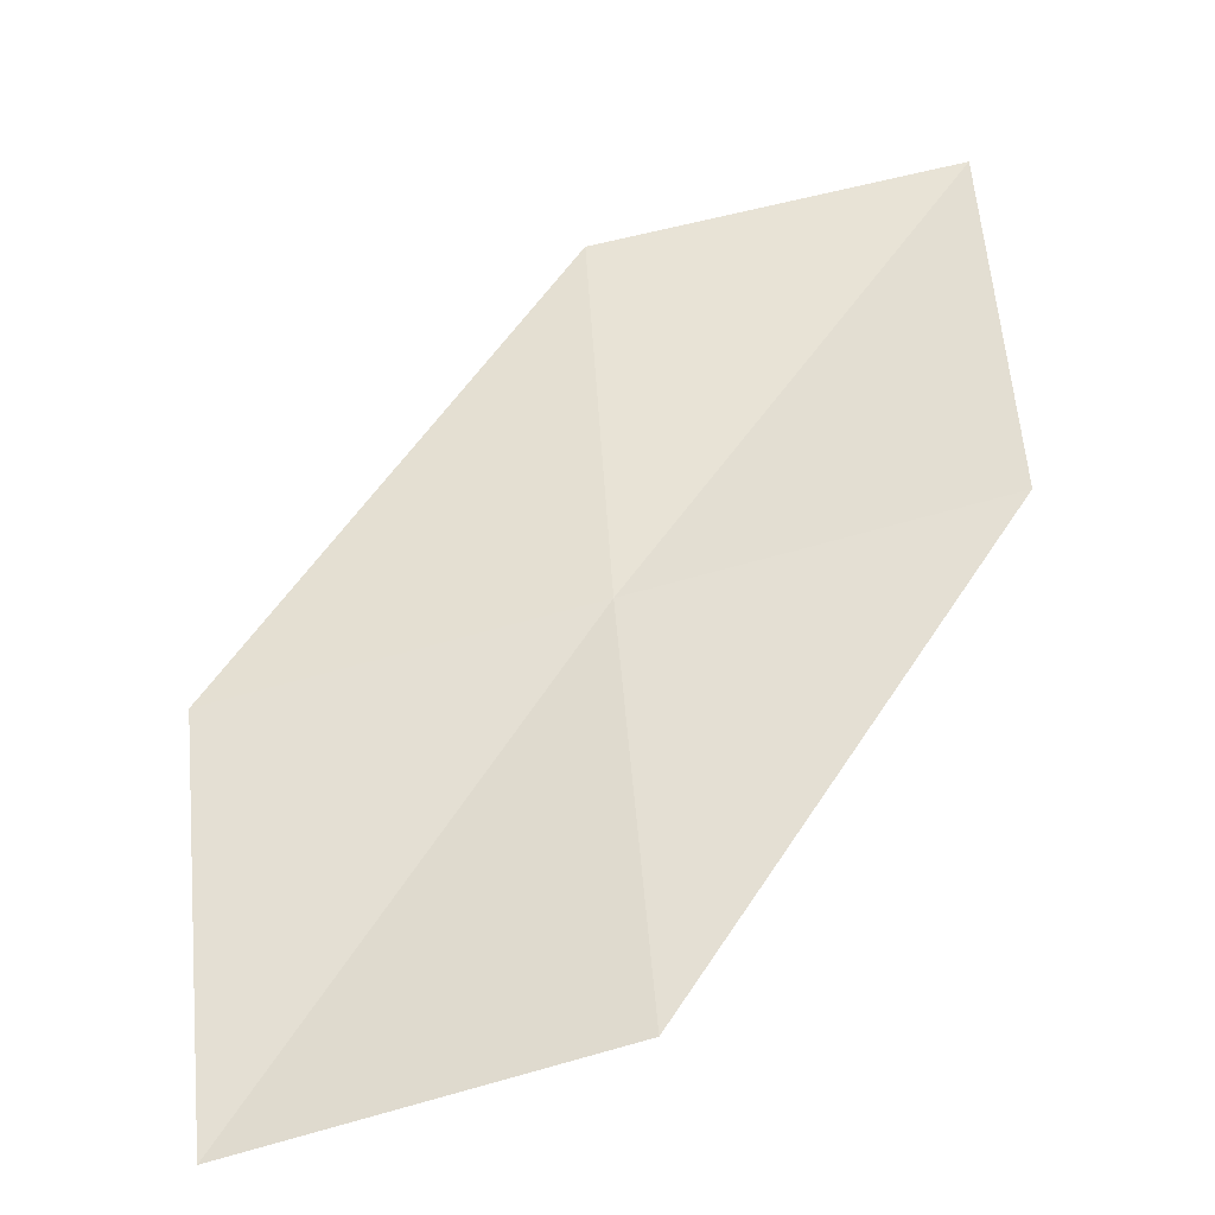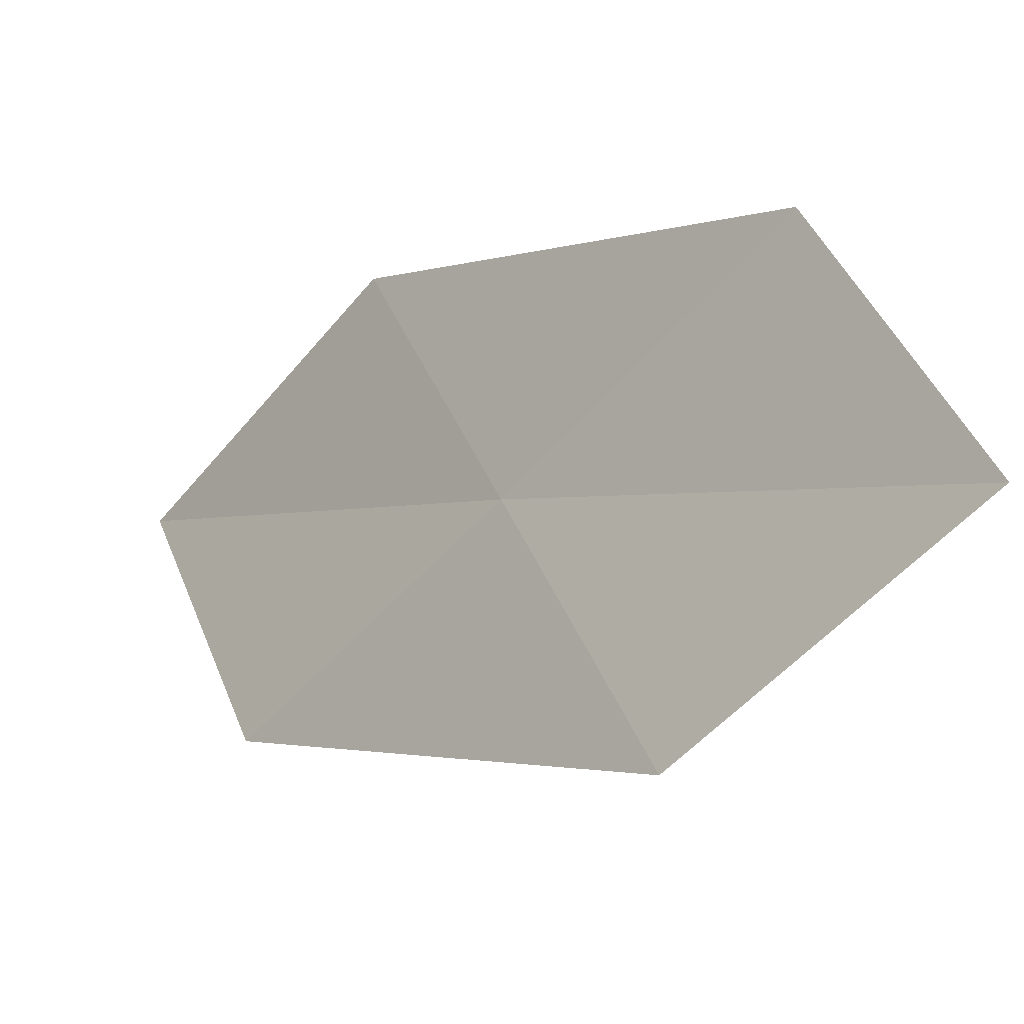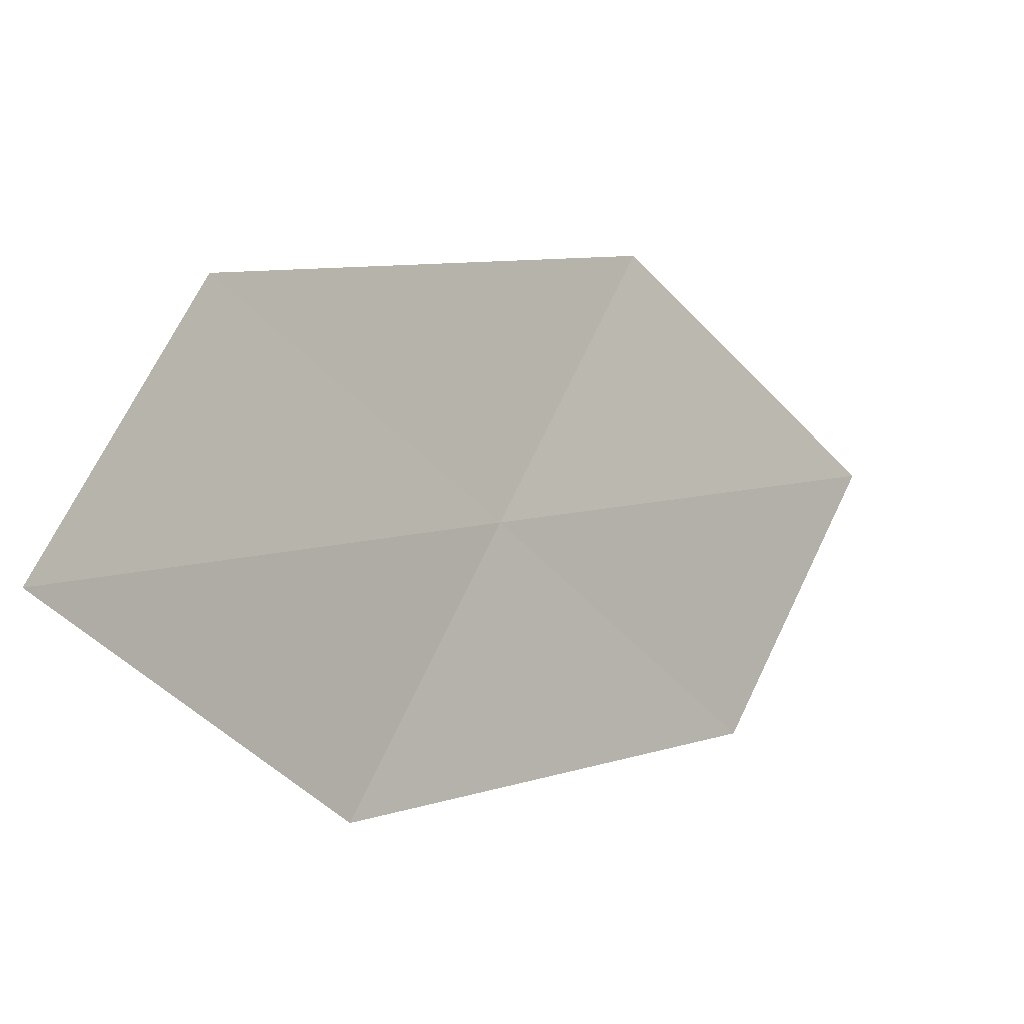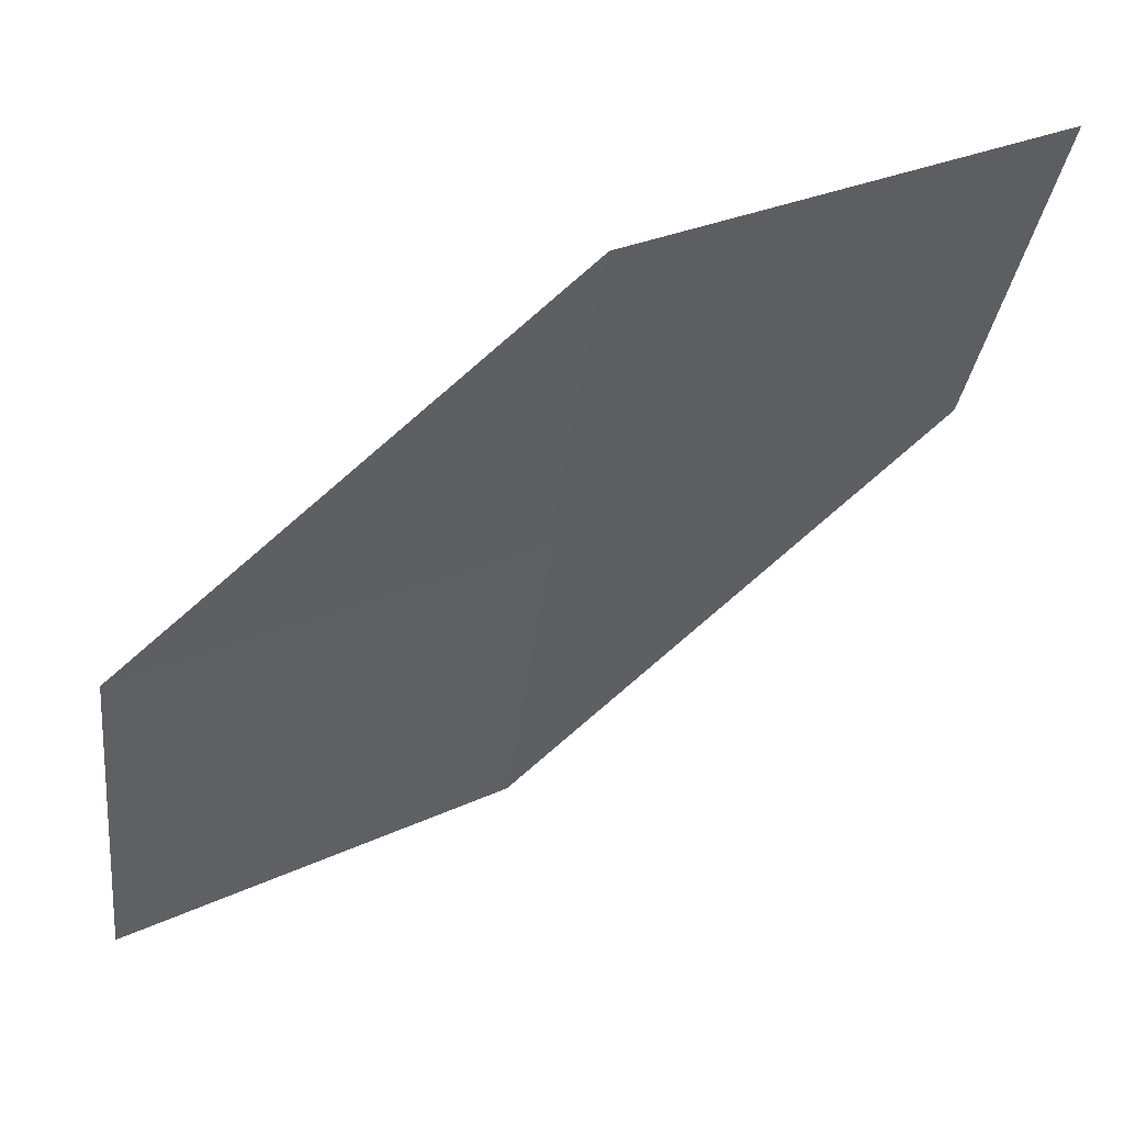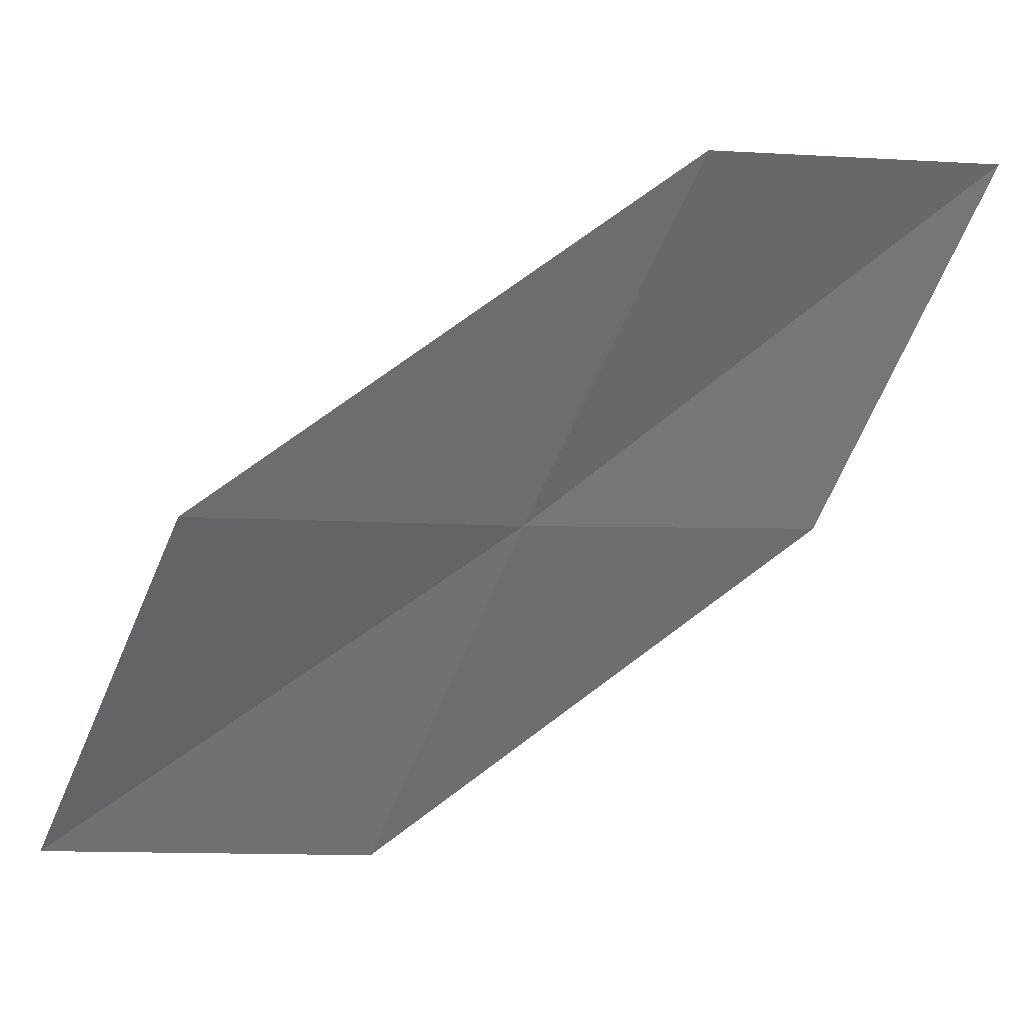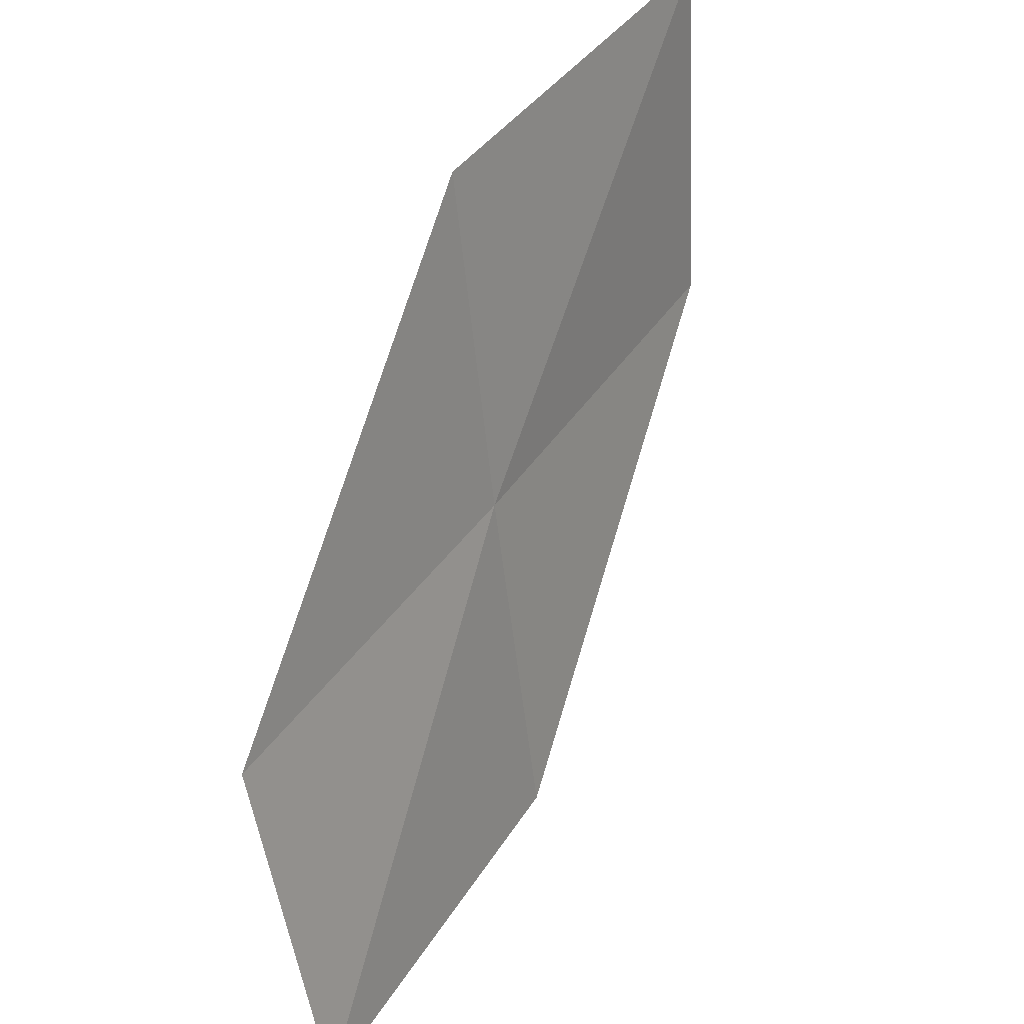
<metadata>
{"format":"obj","ext":"obj","renderer":"f3d","projection":"perspective","resolution":1024,"background":"white","views":[{"elev":-78.5,"azim":81.6,"up":"+Z"},{"elev":-42.1,"azim":177.1,"up":"+Y"},{"elev":58.7,"azim":179.7,"up":"+Z"},{"elev":69.8,"azim":-74.6,"up":"+Y"},{"elev":-5.2,"azim":36.7,"up":"+Z"},{"elev":52.5,"azim":-110.7,"up":"+Y"}]}
</metadata>
<code>
v 16.39 12.4 4.375
v 17.14 12.21 5.328
v 15.97 11.42 4.354
v 16.8 13.36 4.411
v 17.51 13.2 5.426
v 15.65 12.6 3.408
v 15.2 11.66 3.444
f 1 3 2
f 1 5 4
f 1 2 5
f 1 4 6
f 1 6 7
f 1 7 3

</code>
